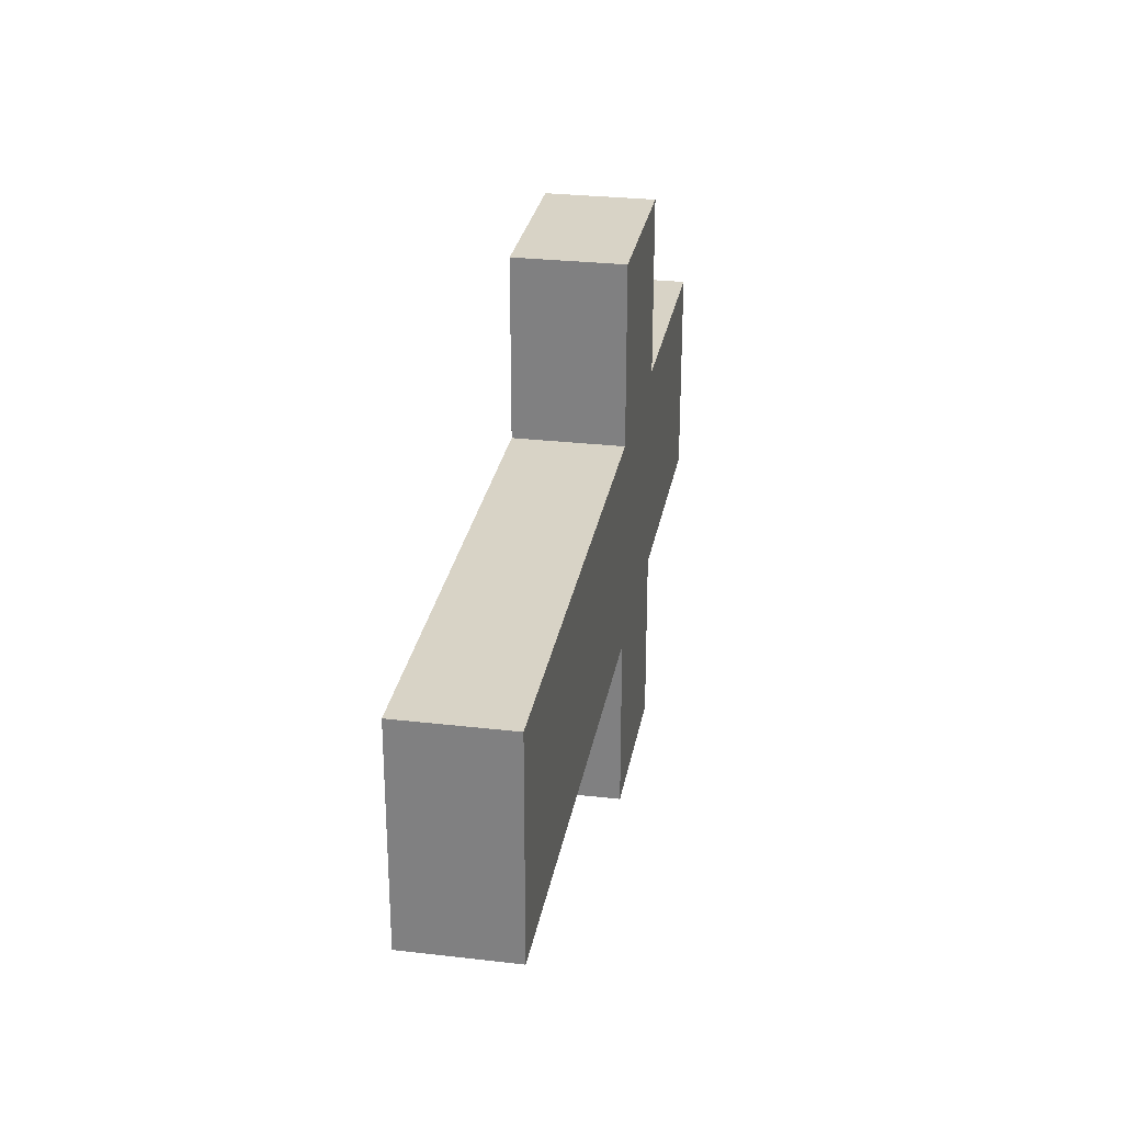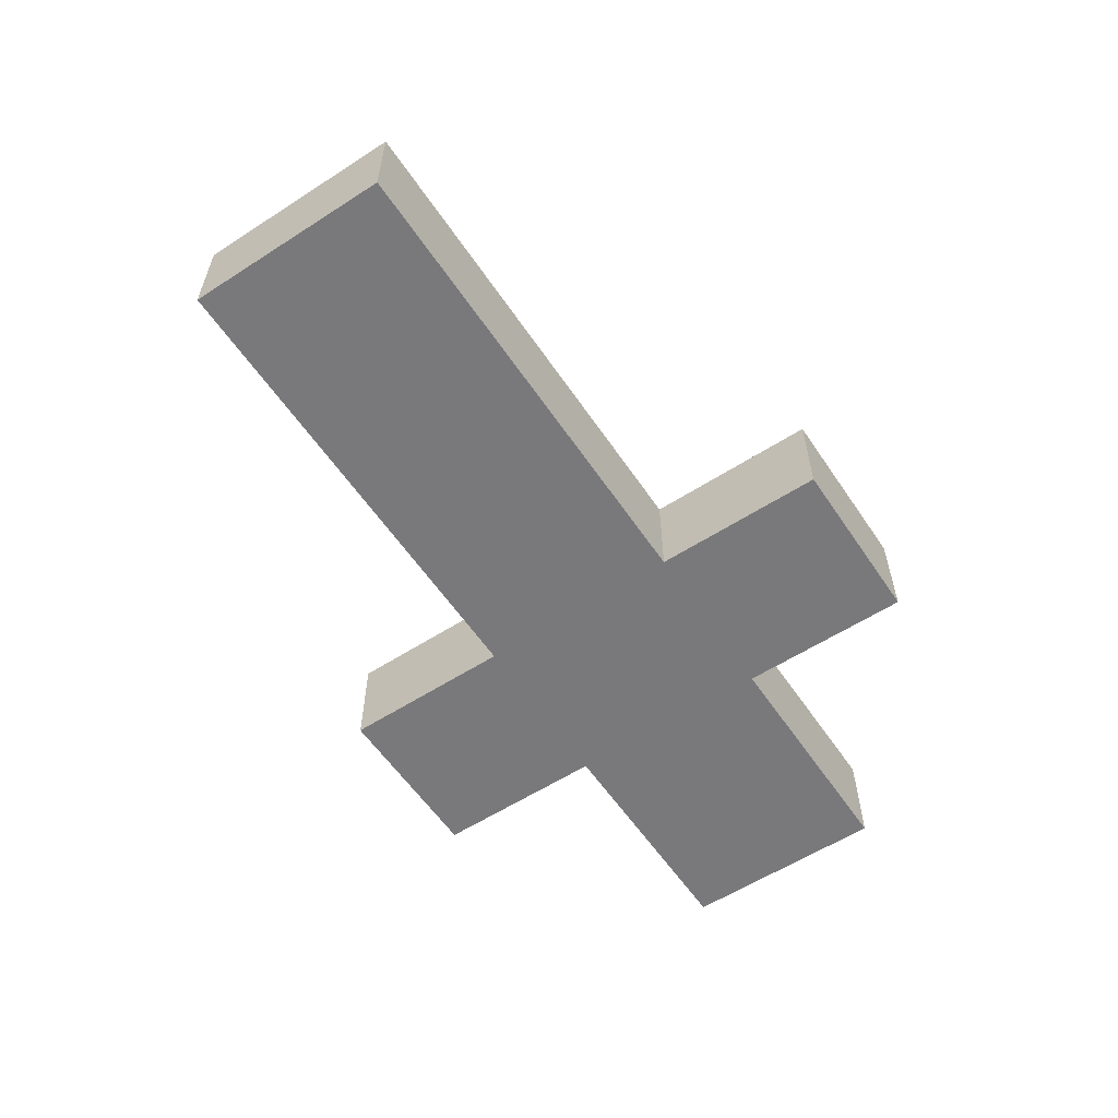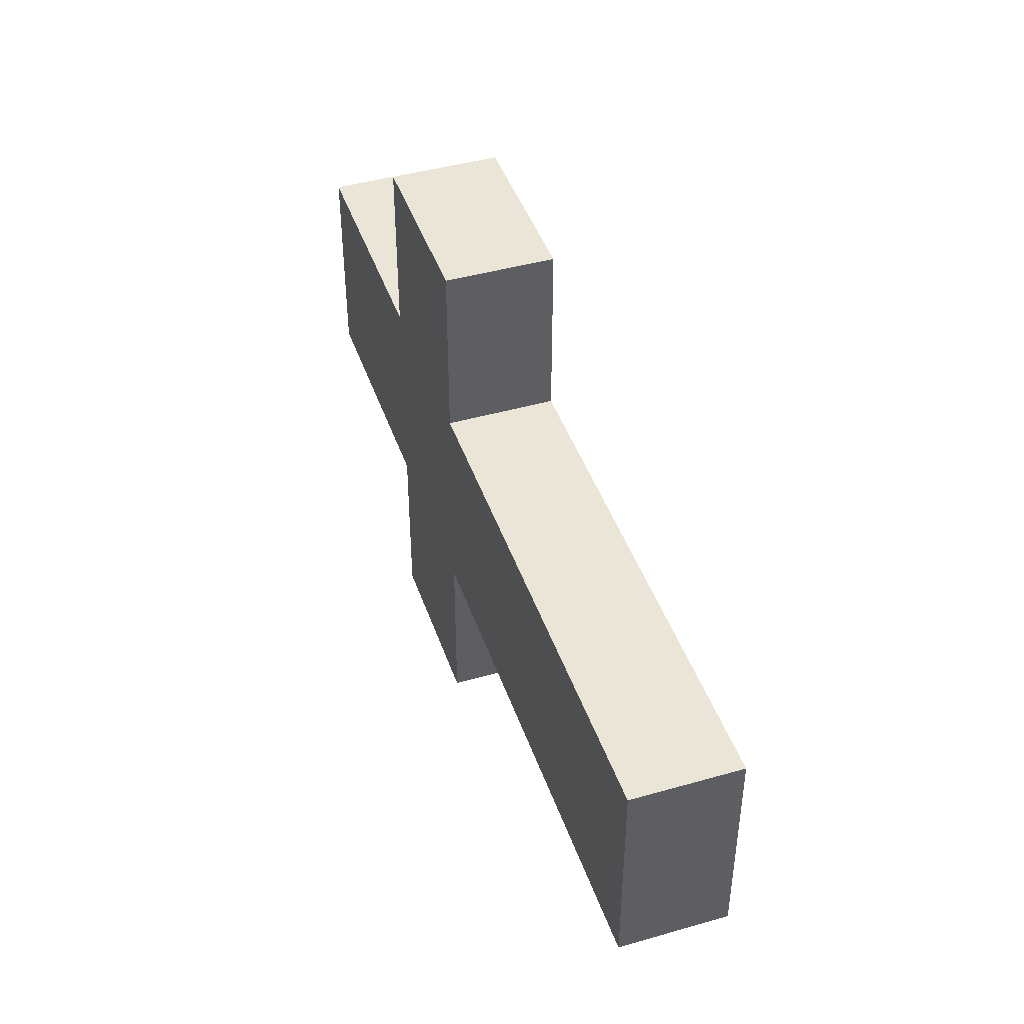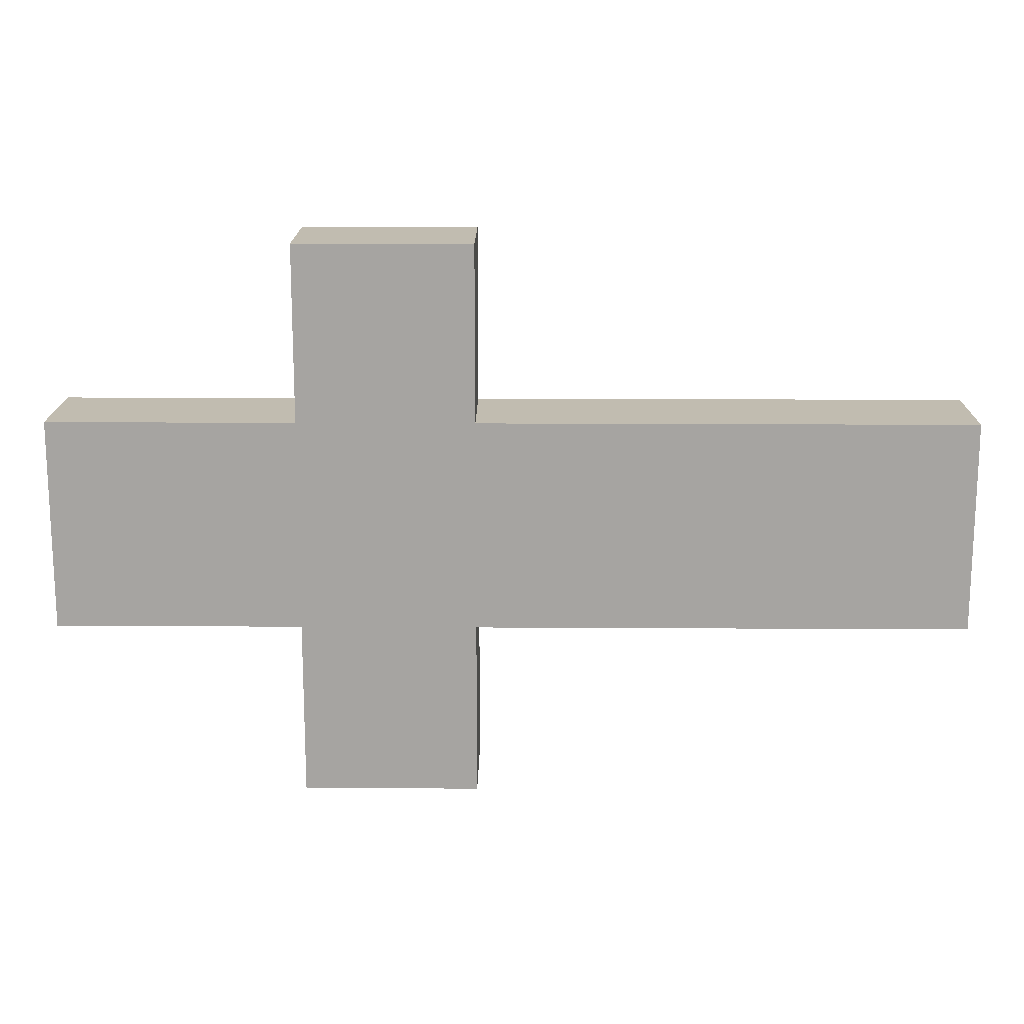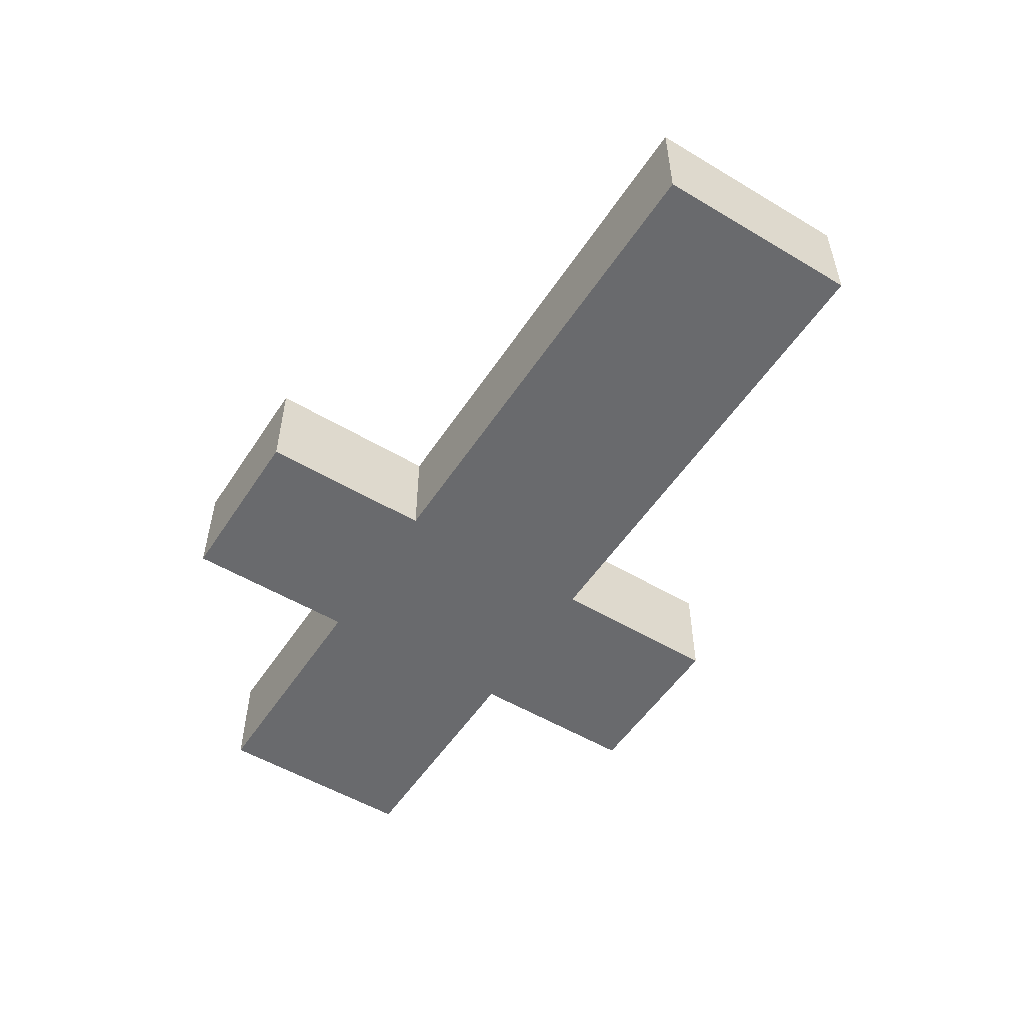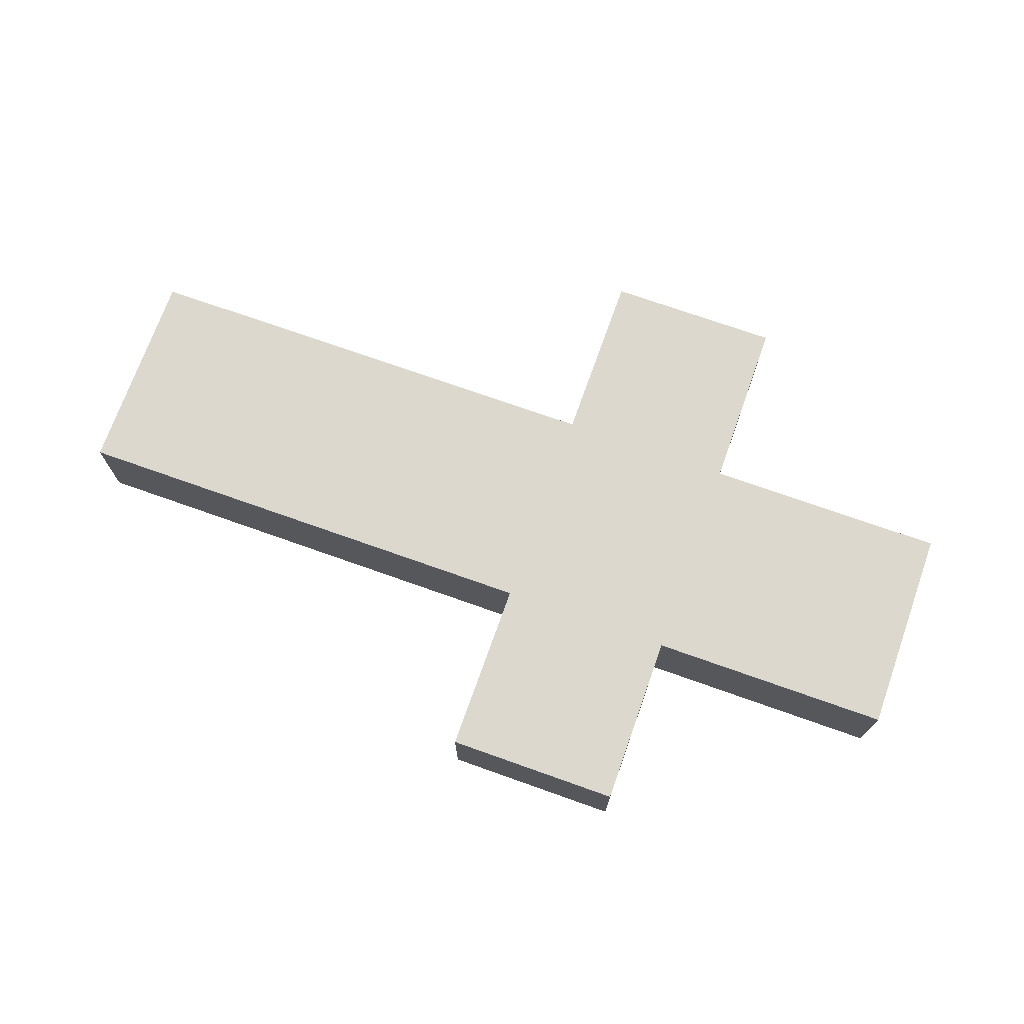
<metadata>
{"format":"obj","ext":"obj","renderer":"f3d","projection":"perspective","resolution":1024,"background":"white","views":[{"elev":28.1,"azim":-80.0,"up":"+Z"},{"elev":-57.9,"azim":-56.3,"up":"+Y"},{"elev":44.0,"azim":-108.5,"up":"+Z"},{"elev":16.4,"azim":-179.3,"up":"+Z"},{"elev":-53.0,"azim":-122.6,"up":"+Y"},{"elev":72.1,"azim":19.6,"up":"+Y"}]}
</metadata>
<code>
o
v -1.4 -0.2 0.3
v -1.4 -0.2 -0.3
v -1.4 0.1 0.3
v -1.4 0.1 -0.3
v 0 -0.2 0.8
v 0 -0.2 0.3
v 0 -0.2 -0.3
v 0 -0.2 -0.8
v 0 0.1 0.8
v 0 0.1 0.3
v 0 0.1 -0.3
v 0 0.1 -0.8
v 0.5 -0.2 0.8
v 0.5 -0.2 0.3
v 0.5 -0.2 -0.3
v 0.5 -0.2 -0.8
v 0.5 0.1 0.8
v 0.5 0.1 0.3
v 0.5 0.1 -0.3
v 0.5 0.1 -0.8
v 1.2 -0.2 0.3
v 1.2 -0.2 -0.3
v 1.2 0.1 0.3
v 1.2 0.1 -0.3
v 0 -0.2 0.8
v 0 0.1 0.8
v 0.5 -0.2 0.8
v 0.5 0.1 0.8
v -1.4 -0.2 0.3
v -1.4 0.1 0.3
v 0 -0.2 0.3
v 0 0.1 0.3
v 0.5 -0.2 0.3
v 0.5 0.1 0.3
v 1.2 -0.2 0.3
v 1.2 0.1 0.3
v -1.4 -0.2 -0.3
v -1.4 0.1 -0.3
v 0 -0.2 -0.3
v 0 0.1 -0.3
v 0.5 -0.2 -0.3
v 0.5 0.1 -0.3
v 1.2 -0.2 -0.3
v 1.2 0.1 -0.3
v 0 -0.2 -0.8
v 0 0.1 -0.8
v 0.5 -0.2 -0.8
v 0.5 0.1 -0.8
v 0 -0.2 0.8
v 0.5 -0.2 0.8
v -1.4 -0.2 0.3
v 0 -0.2 0.3
v 0.5 -0.2 0.3
v 1.2 -0.2 0.3
v -1.4 -0.2 -0.3
v 0 -0.2 -0.3
v 0.5 -0.2 -0.3
v 1.2 -0.2 -0.3
v 0 -0.2 -0.8
v 0.5 -0.2 -0.8
v 0 0.1 0.8
v 0.5 0.1 0.8
v -1.4 0.1 0.3
v 0 0.1 0.3
v 0.5 0.1 0.3
v 1.2 0.1 0.3
v -1.4 0.1 -0.3
v 0 0.1 -0.3
v 0.5 0.1 -0.3
v 1.2 0.1 -0.3
v 0 0.1 -0.8
v 0.5 0.1 -0.8
f 3 2 1
f 4 2 3
f 9 6 5
f 10 6 9
f 11 8 7
f 12 8 11
f 13 14 17
f 17 14 18
f 15 16 19
f 19 16 20
f 21 22 23
f 23 22 24
f 27 26 25
f 28 26 27
f 31 30 29
f 32 30 31
f 35 34 33
f 36 34 35
f 37 38 39
f 39 38 40
f 41 42 43
f 43 42 44
f 45 46 47
f 47 46 48
f 52 50 49
f 53 50 52
f 55 52 51
f 55 54 53
f 55 53 52
f 56 54 55
f 57 54 56
f 58 54 57
f 59 57 56
f 60 57 59
f 61 62 64
f 64 62 65
f 63 64 67
f 65 66 67
f 64 65 67
f 67 66 68
f 68 66 69
f 69 66 70
f 68 69 71
f 71 69 72

</code>
